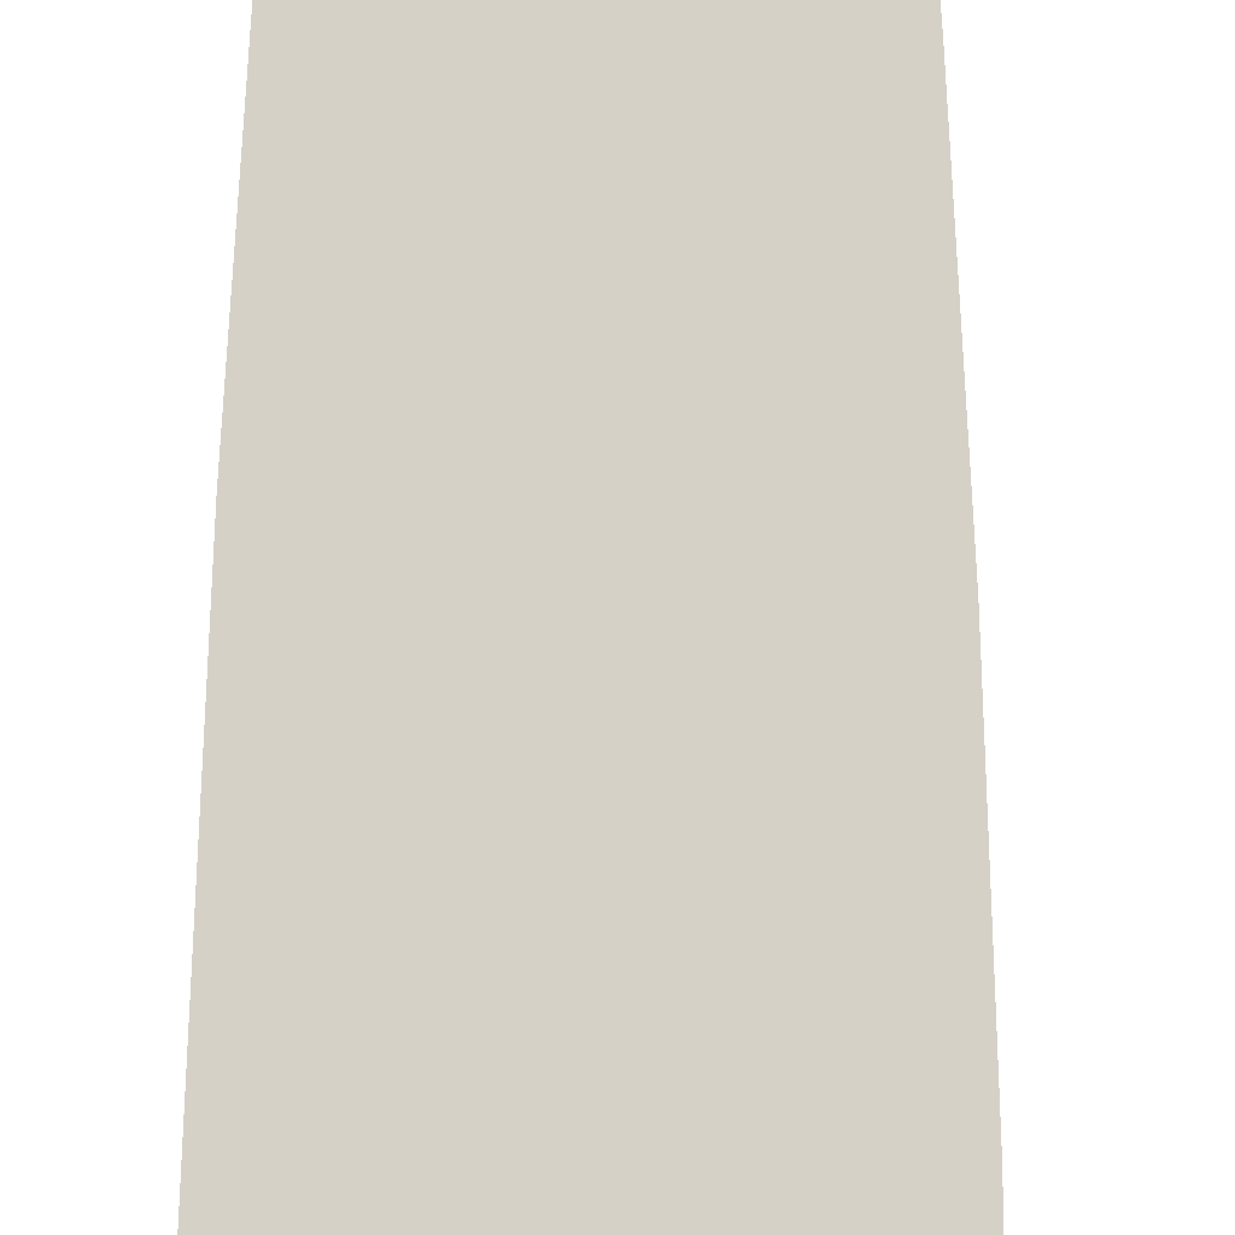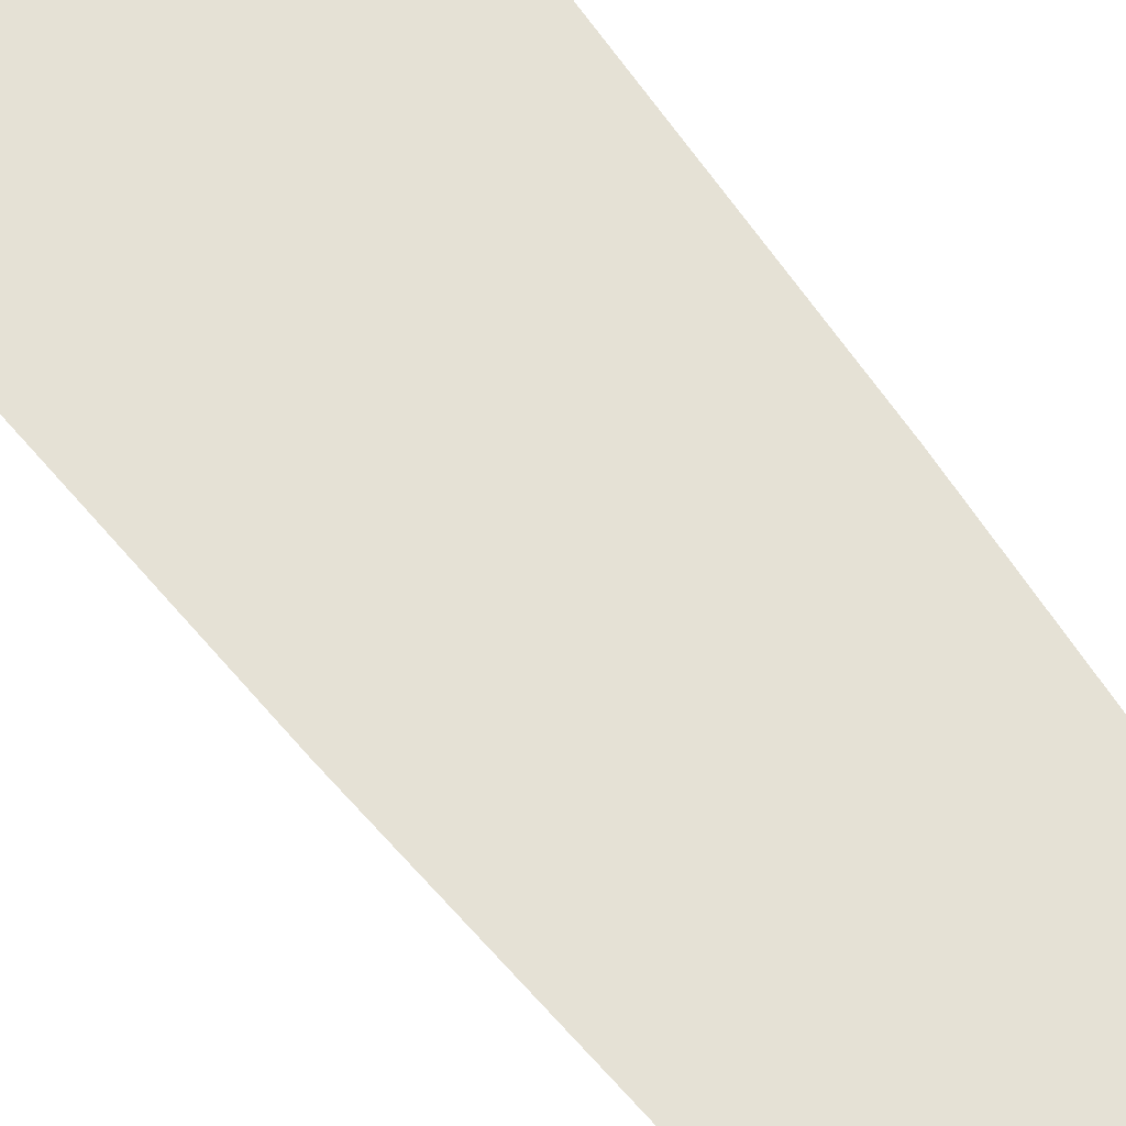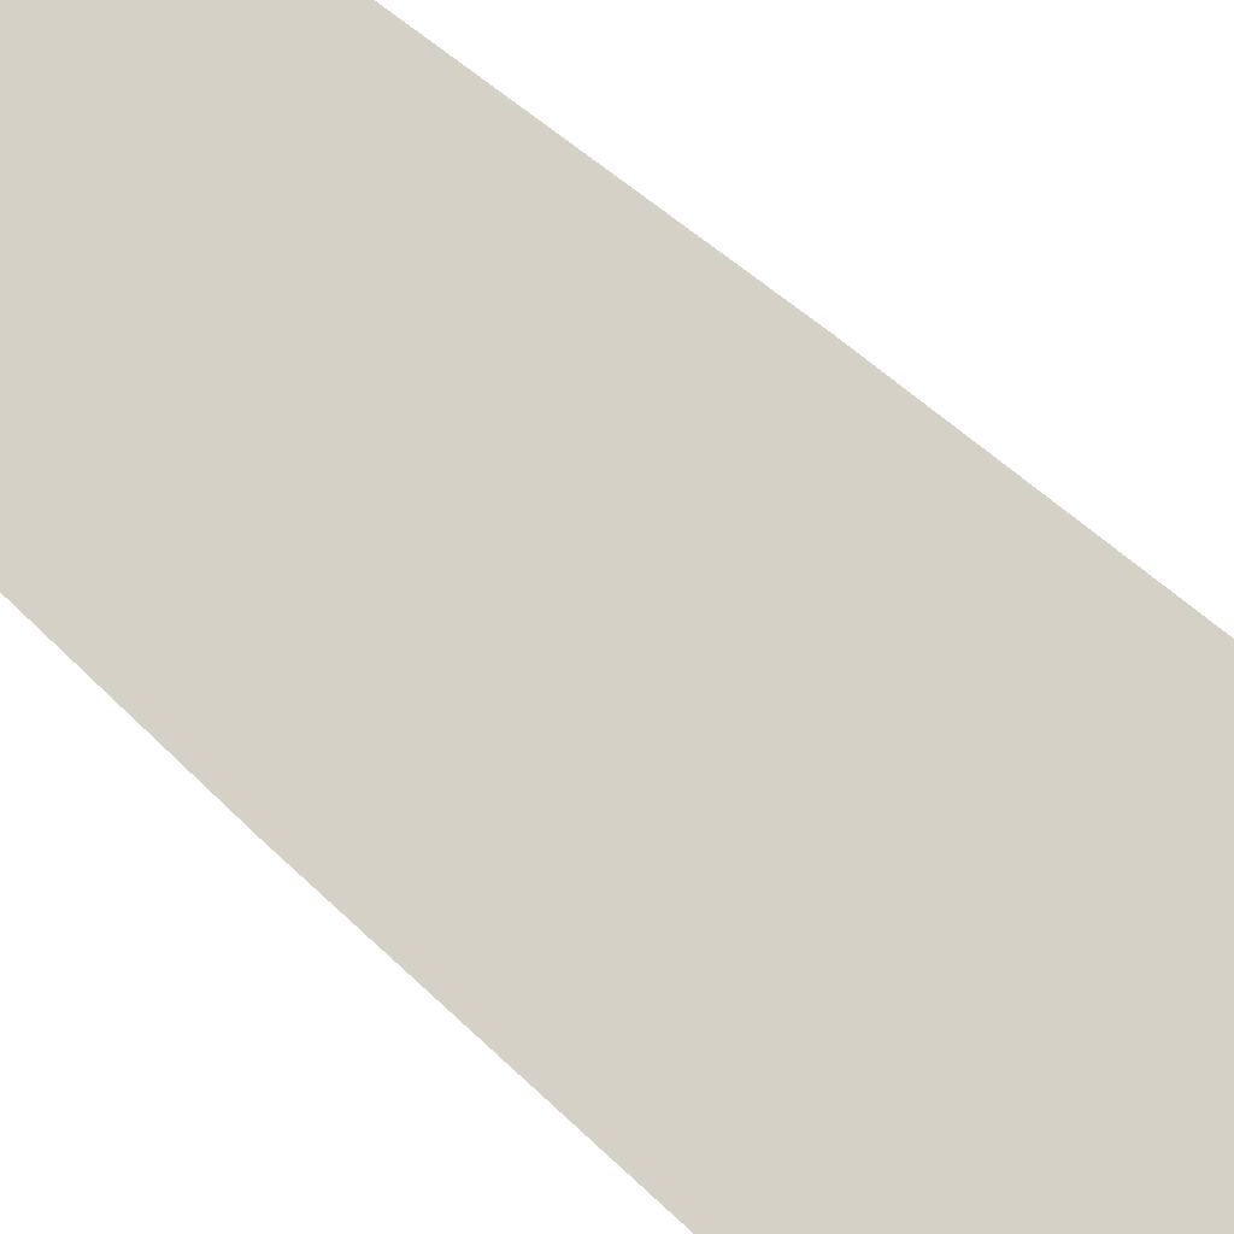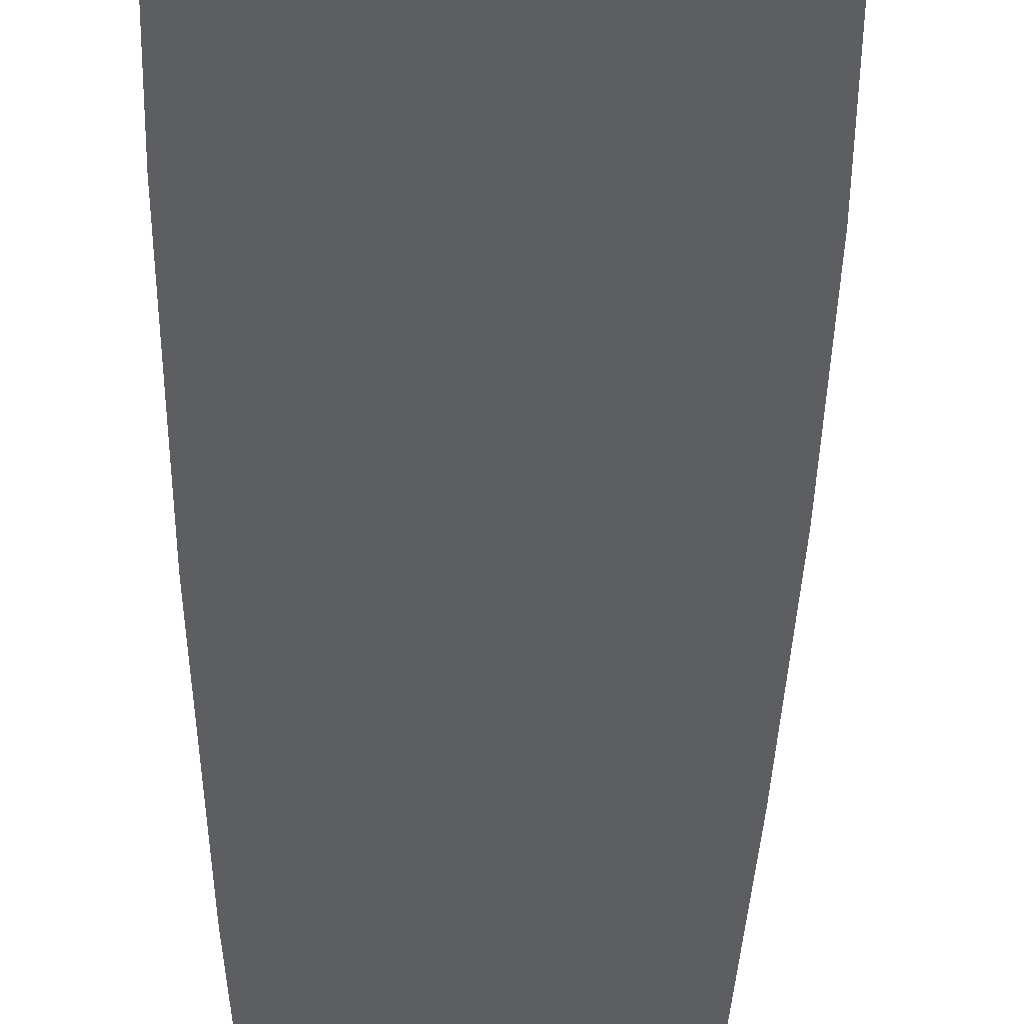
<metadata>
{"format":"obj","ext":"obj","renderer":"f3d","projection":"perspective","resolution":1024,"background":"white","views":[{"elev":79.1,"azim":1.4,"up":"+Z"},{"elev":65.0,"azim":143.8,"up":"+Z"},{"elev":79.1,"azim":-48.6,"up":"+Z"},{"elev":-37.9,"azim":0.3,"up":"+Z"}]}
</metadata>
<code>
o BezierCurve_BezierCurve.006
v -0.1575 0.01836 -9e-06
v -0.1346 0.01787 -9e-06
v -0.1104 0.01741 -9e-06
v -0.08498 0.01696 -9e-06
v -0.05879 0.0165 -9e-06
v -0.0321 0.016 -9e-06
v -0.005179 0.01545 -9e-06
v 0.02167 0.01481 -9e-06
v 0.04814 0.01406 -9e-06
v 0.07396 0.0132 -9e-06
v 0.09882 0.01217 -9e-06
v 0.1224 0.01098 -9e-06
v 0.1445 0.009585 -9e-06
v 0.1706 0.3698 -9e-06
v 0.1861 0.7012 -9e-06
v 0.1919 1.009 -9e-06
v 0.1893 1.3 -9e-06
v 0.1791 1.578 -9e-06
v 0.1624 1.85 -9e-06
v 0.1402 2.121 -9e-06
v 0.1136 2.397 -9e-06
v 0.08349 2.683 -9e-06
v 0.051 2.986 -9e-06
v 0.01712 3.31 -9e-06
v -0.01713 3.662 -9e-06
v -0.05031 3.527 -9e-06
v -0.0827 3.344 -9e-06
v -0.1133 3.119 -9e-06
v -0.1413 2.856 -9e-06
v -0.1657 2.56 -9e-06
v -0.1856 2.237 -9e-06
v -0.2 1.892 -9e-06
v -0.208 1.53 -9e-06
v -0.2087 1.156 -9e-06
v -0.2011 0.7766 -9e-06
v -0.1844 0.3955 -9e-06
f 26 24 25
f 27 24 26
f 28 24 27
f 28 23 24
f 29 23 28
f 29 22 23
f 30 22 29
f 30 21 22
f 31 21 30
f 31 20 21
f 32 20 31
f 32 19 20
f 33 19 32
f 33 18 19
f 33 17 18
f 34 17 33
f 34 16 17
f 35 16 34
f 35 15 16
f 36 15 35
f 36 14 15
f 1 14 36
f 1 6 14
f 6 7 14
f 7 8 14
f 8 9 14
f 9 10 14
f 10 11 14
f 11 12 14
f 12 13 14
f 2 5 1
f 5 6 1
f 3 5 2
f 4 5 3

</code>
